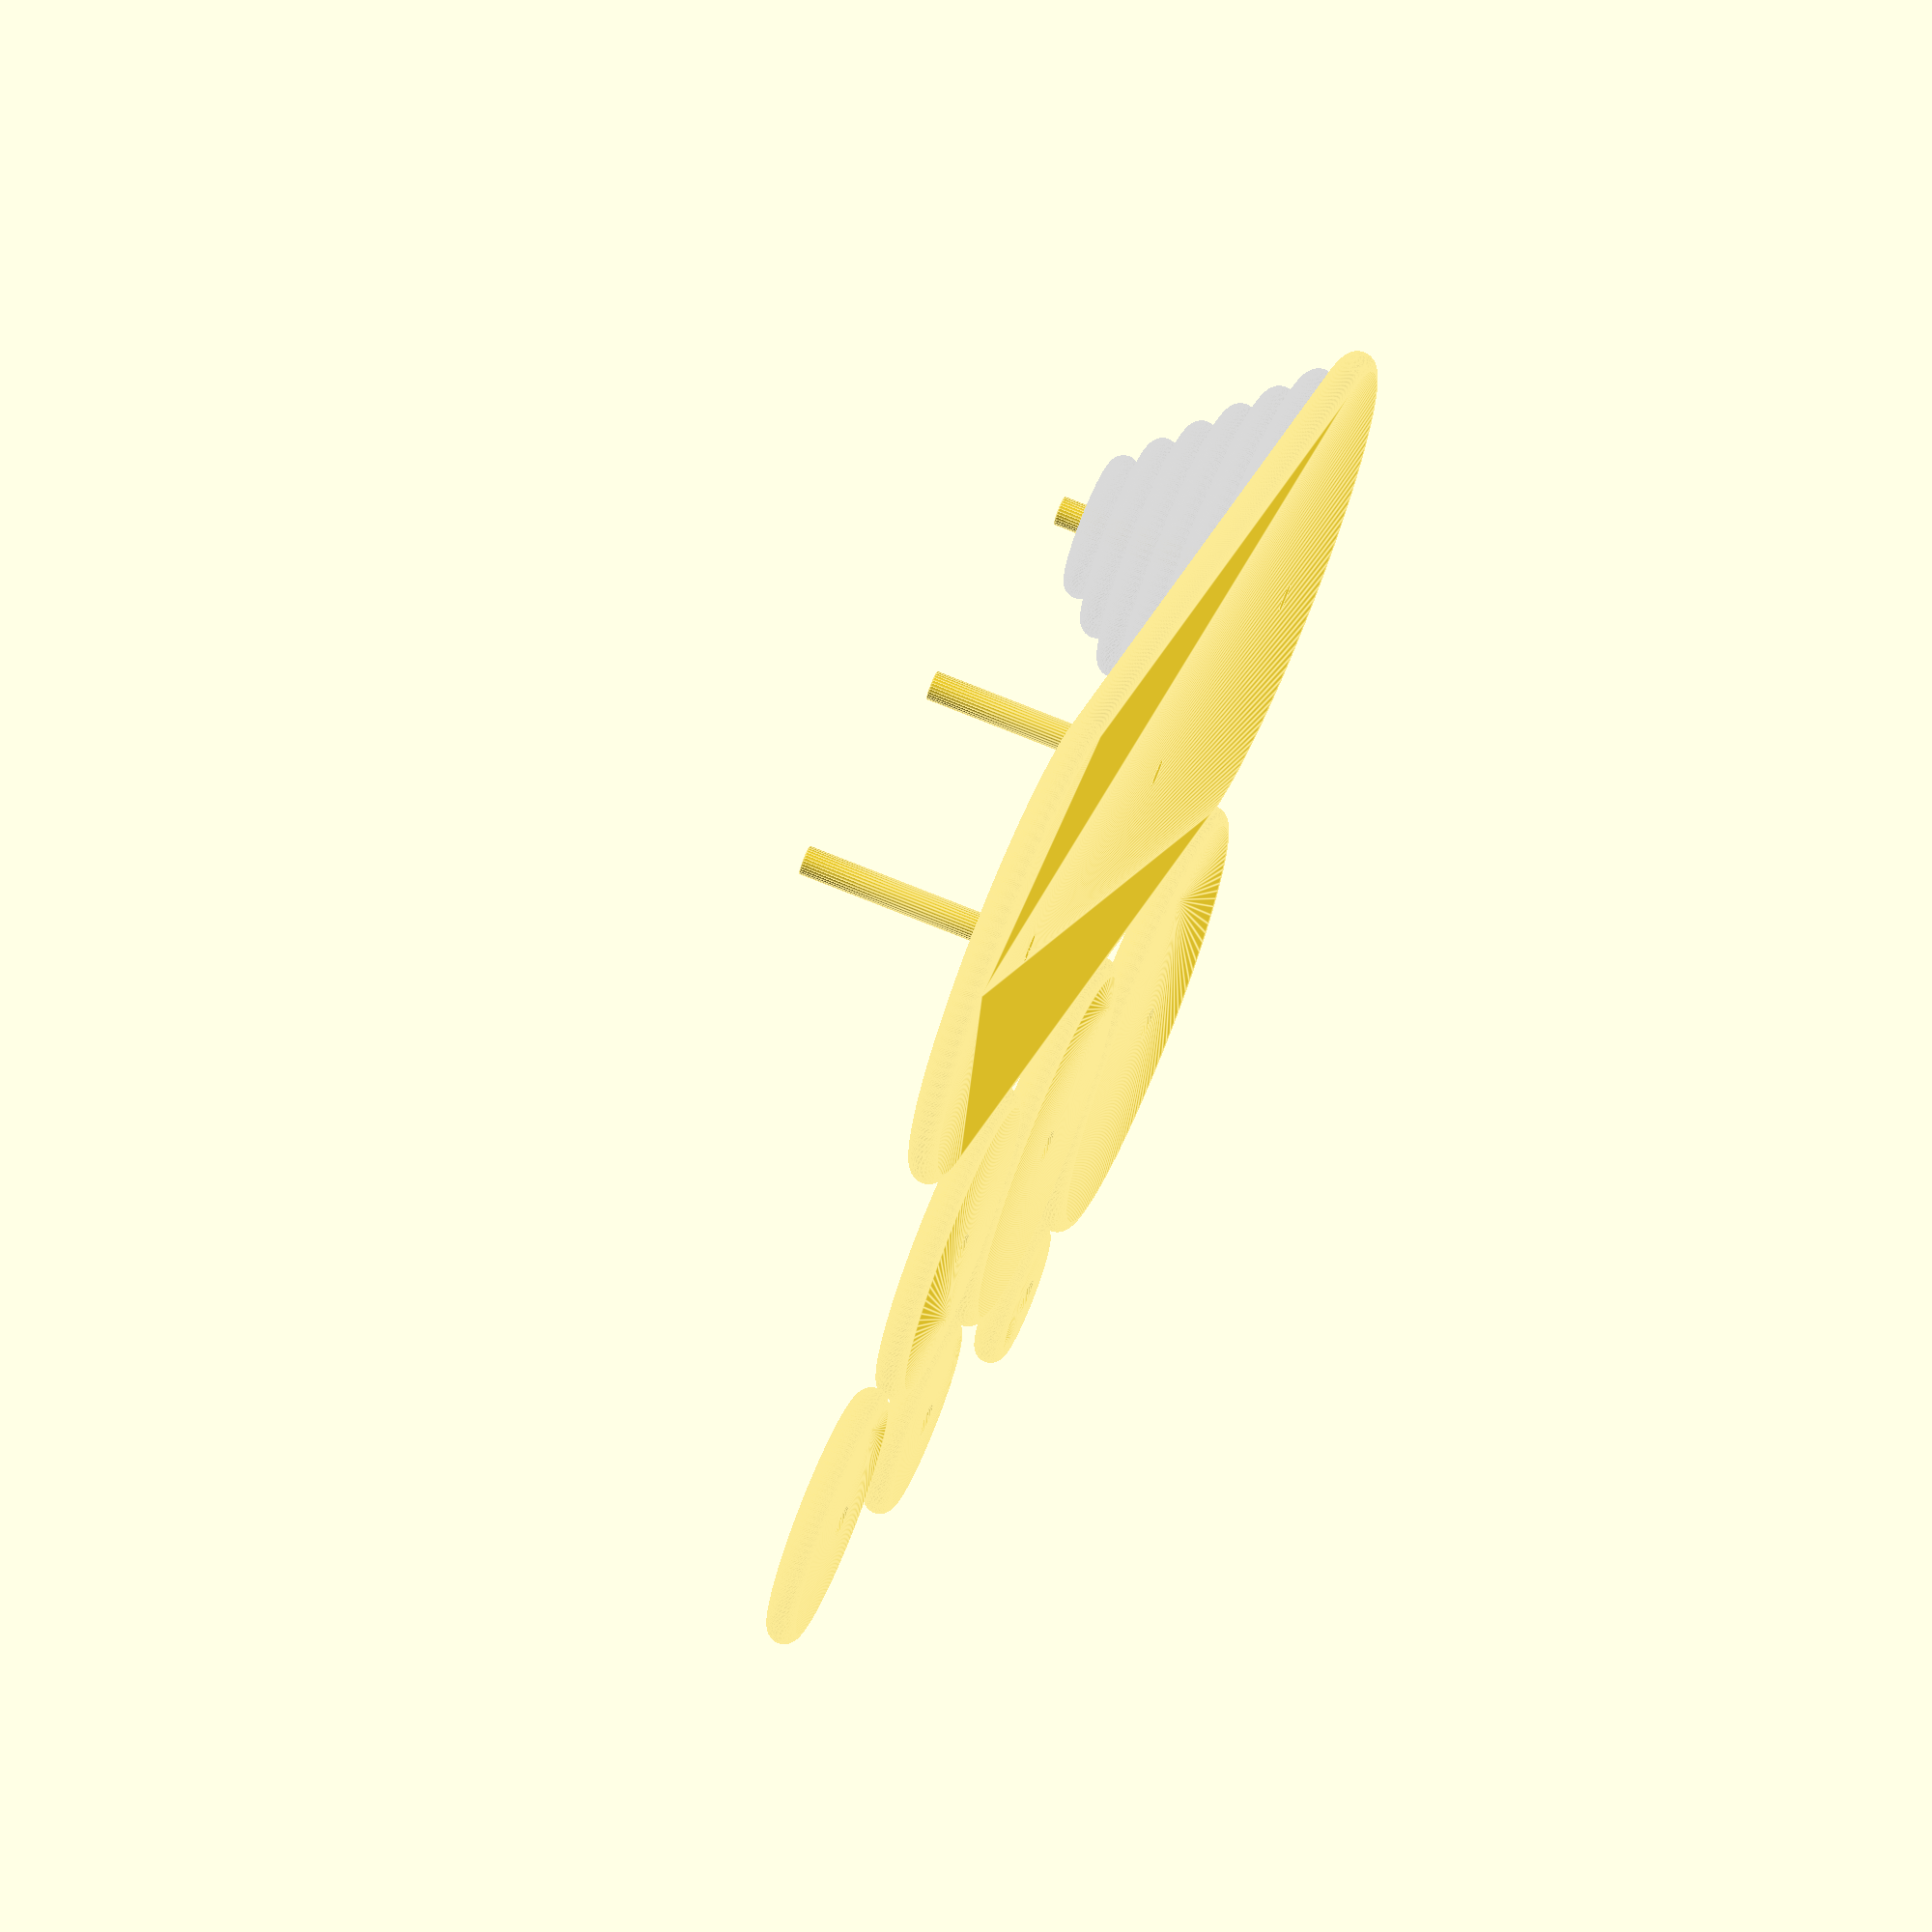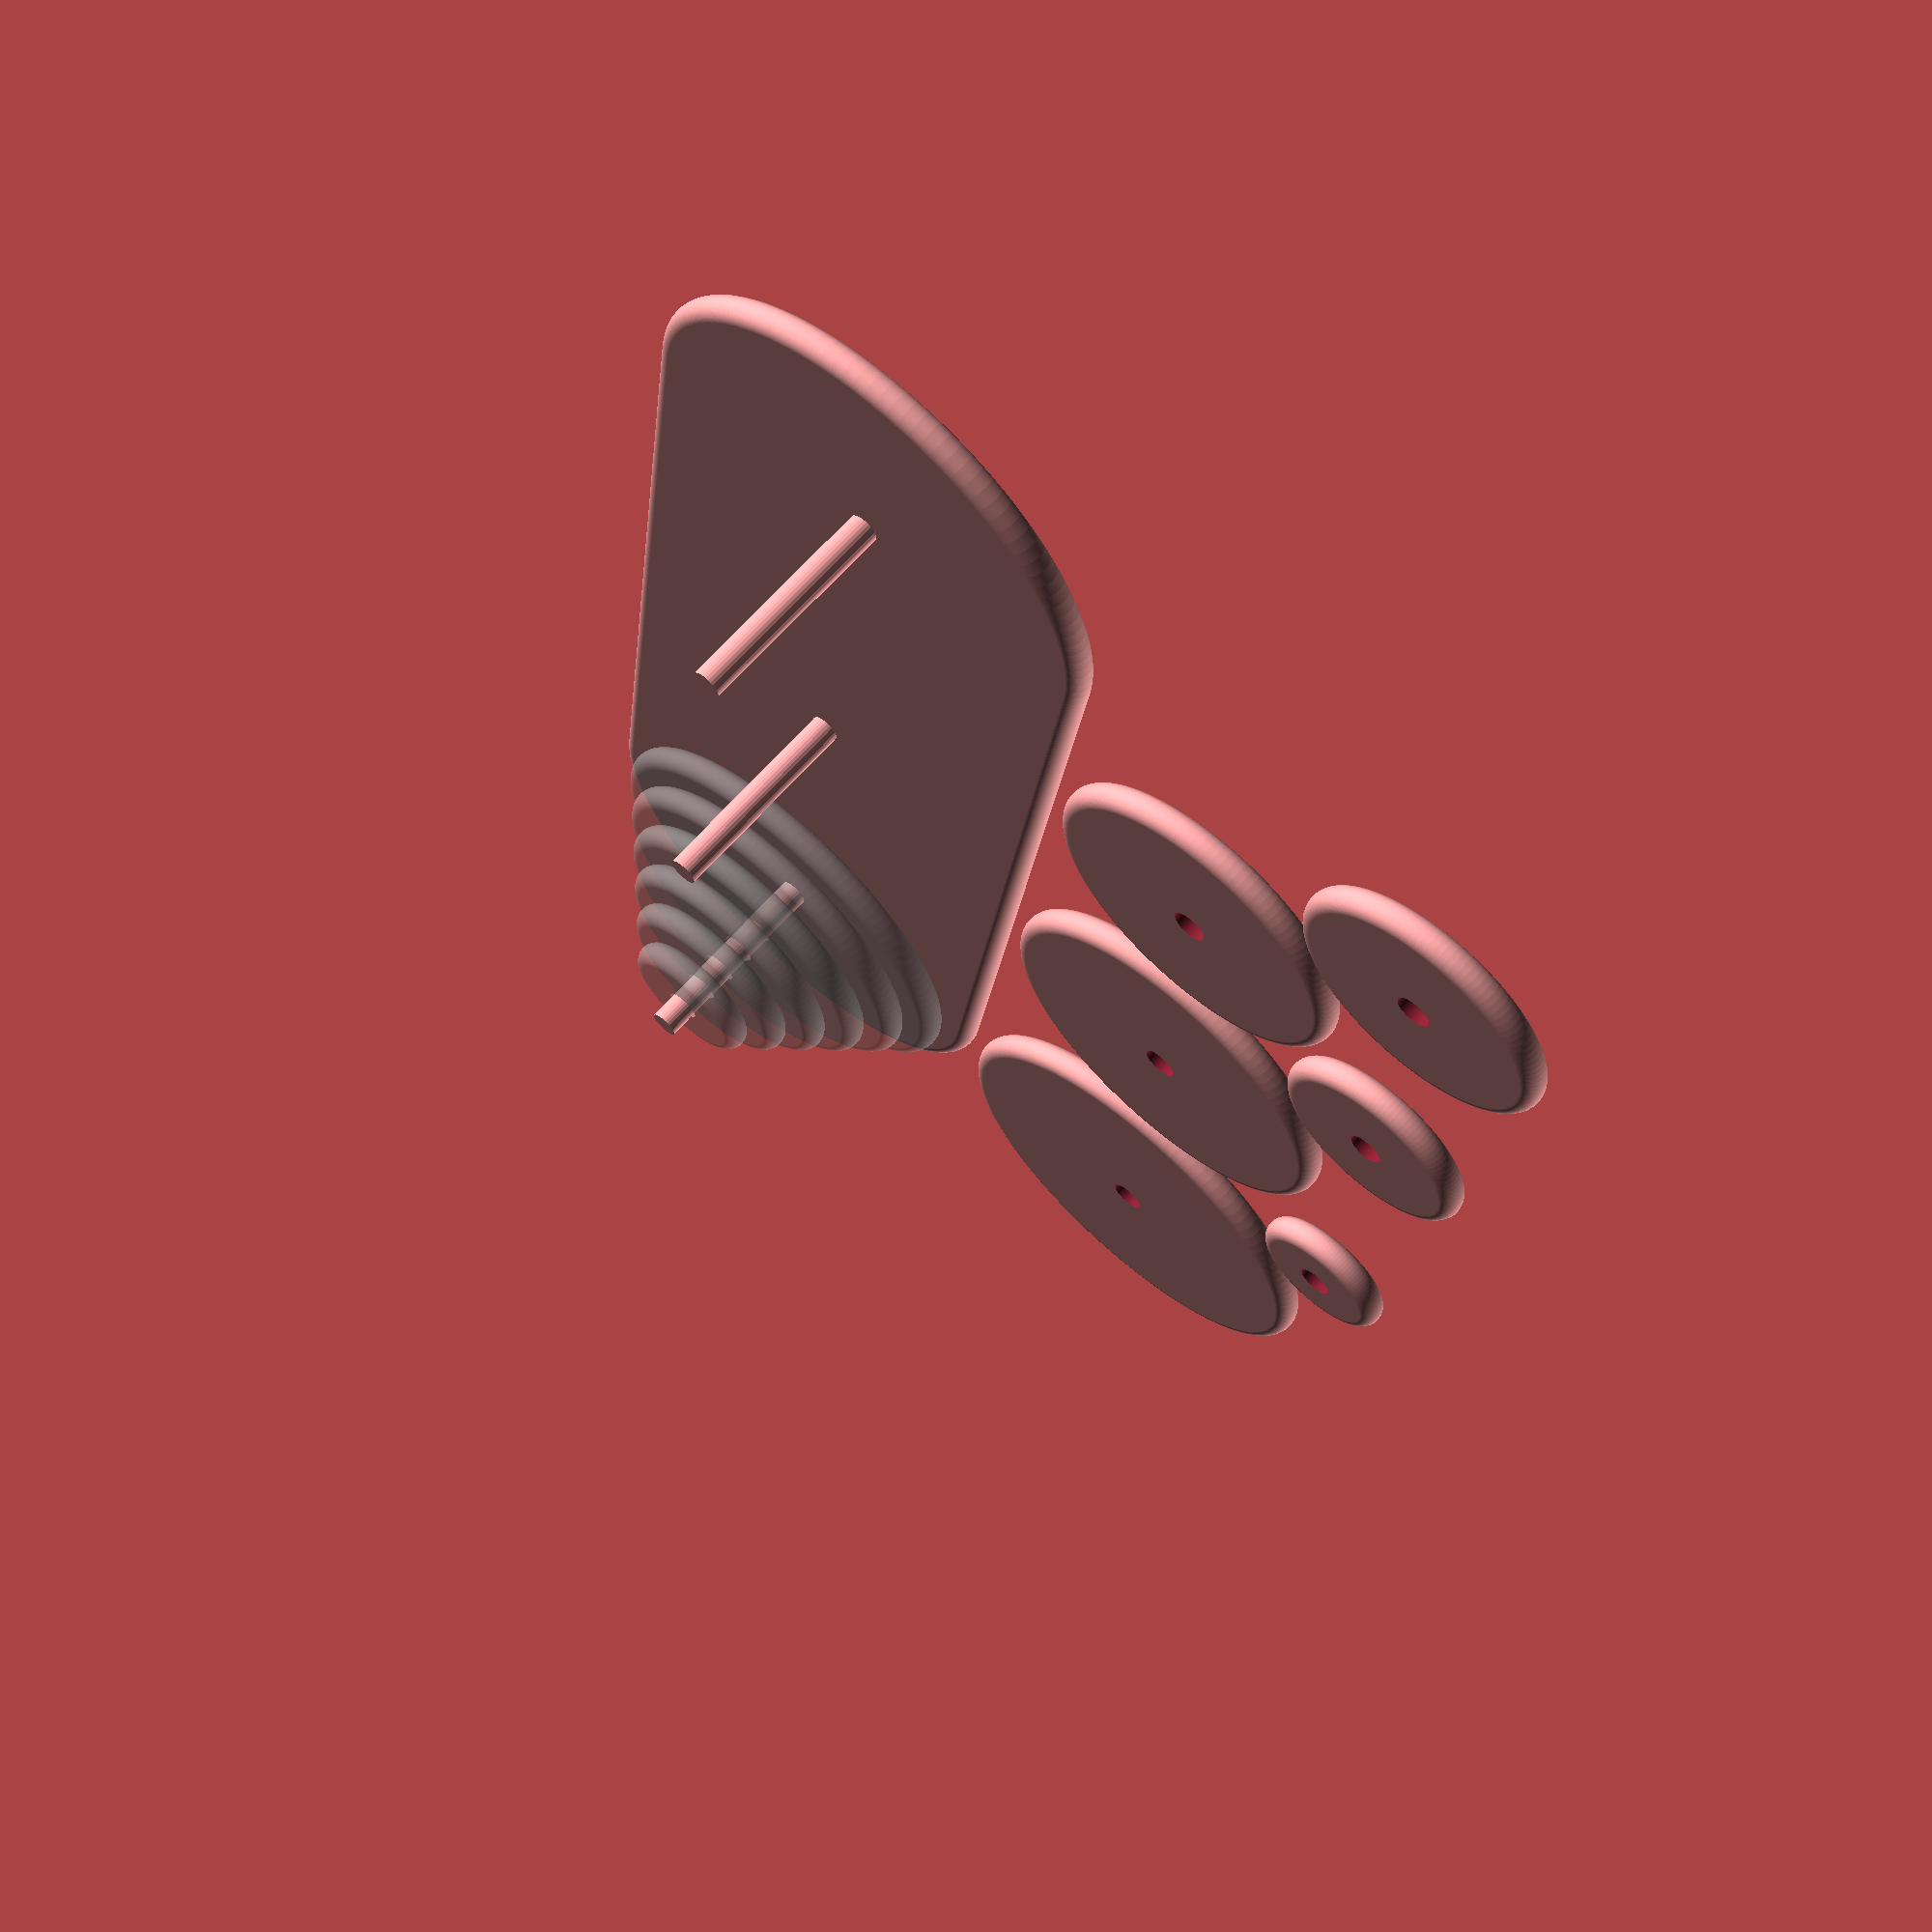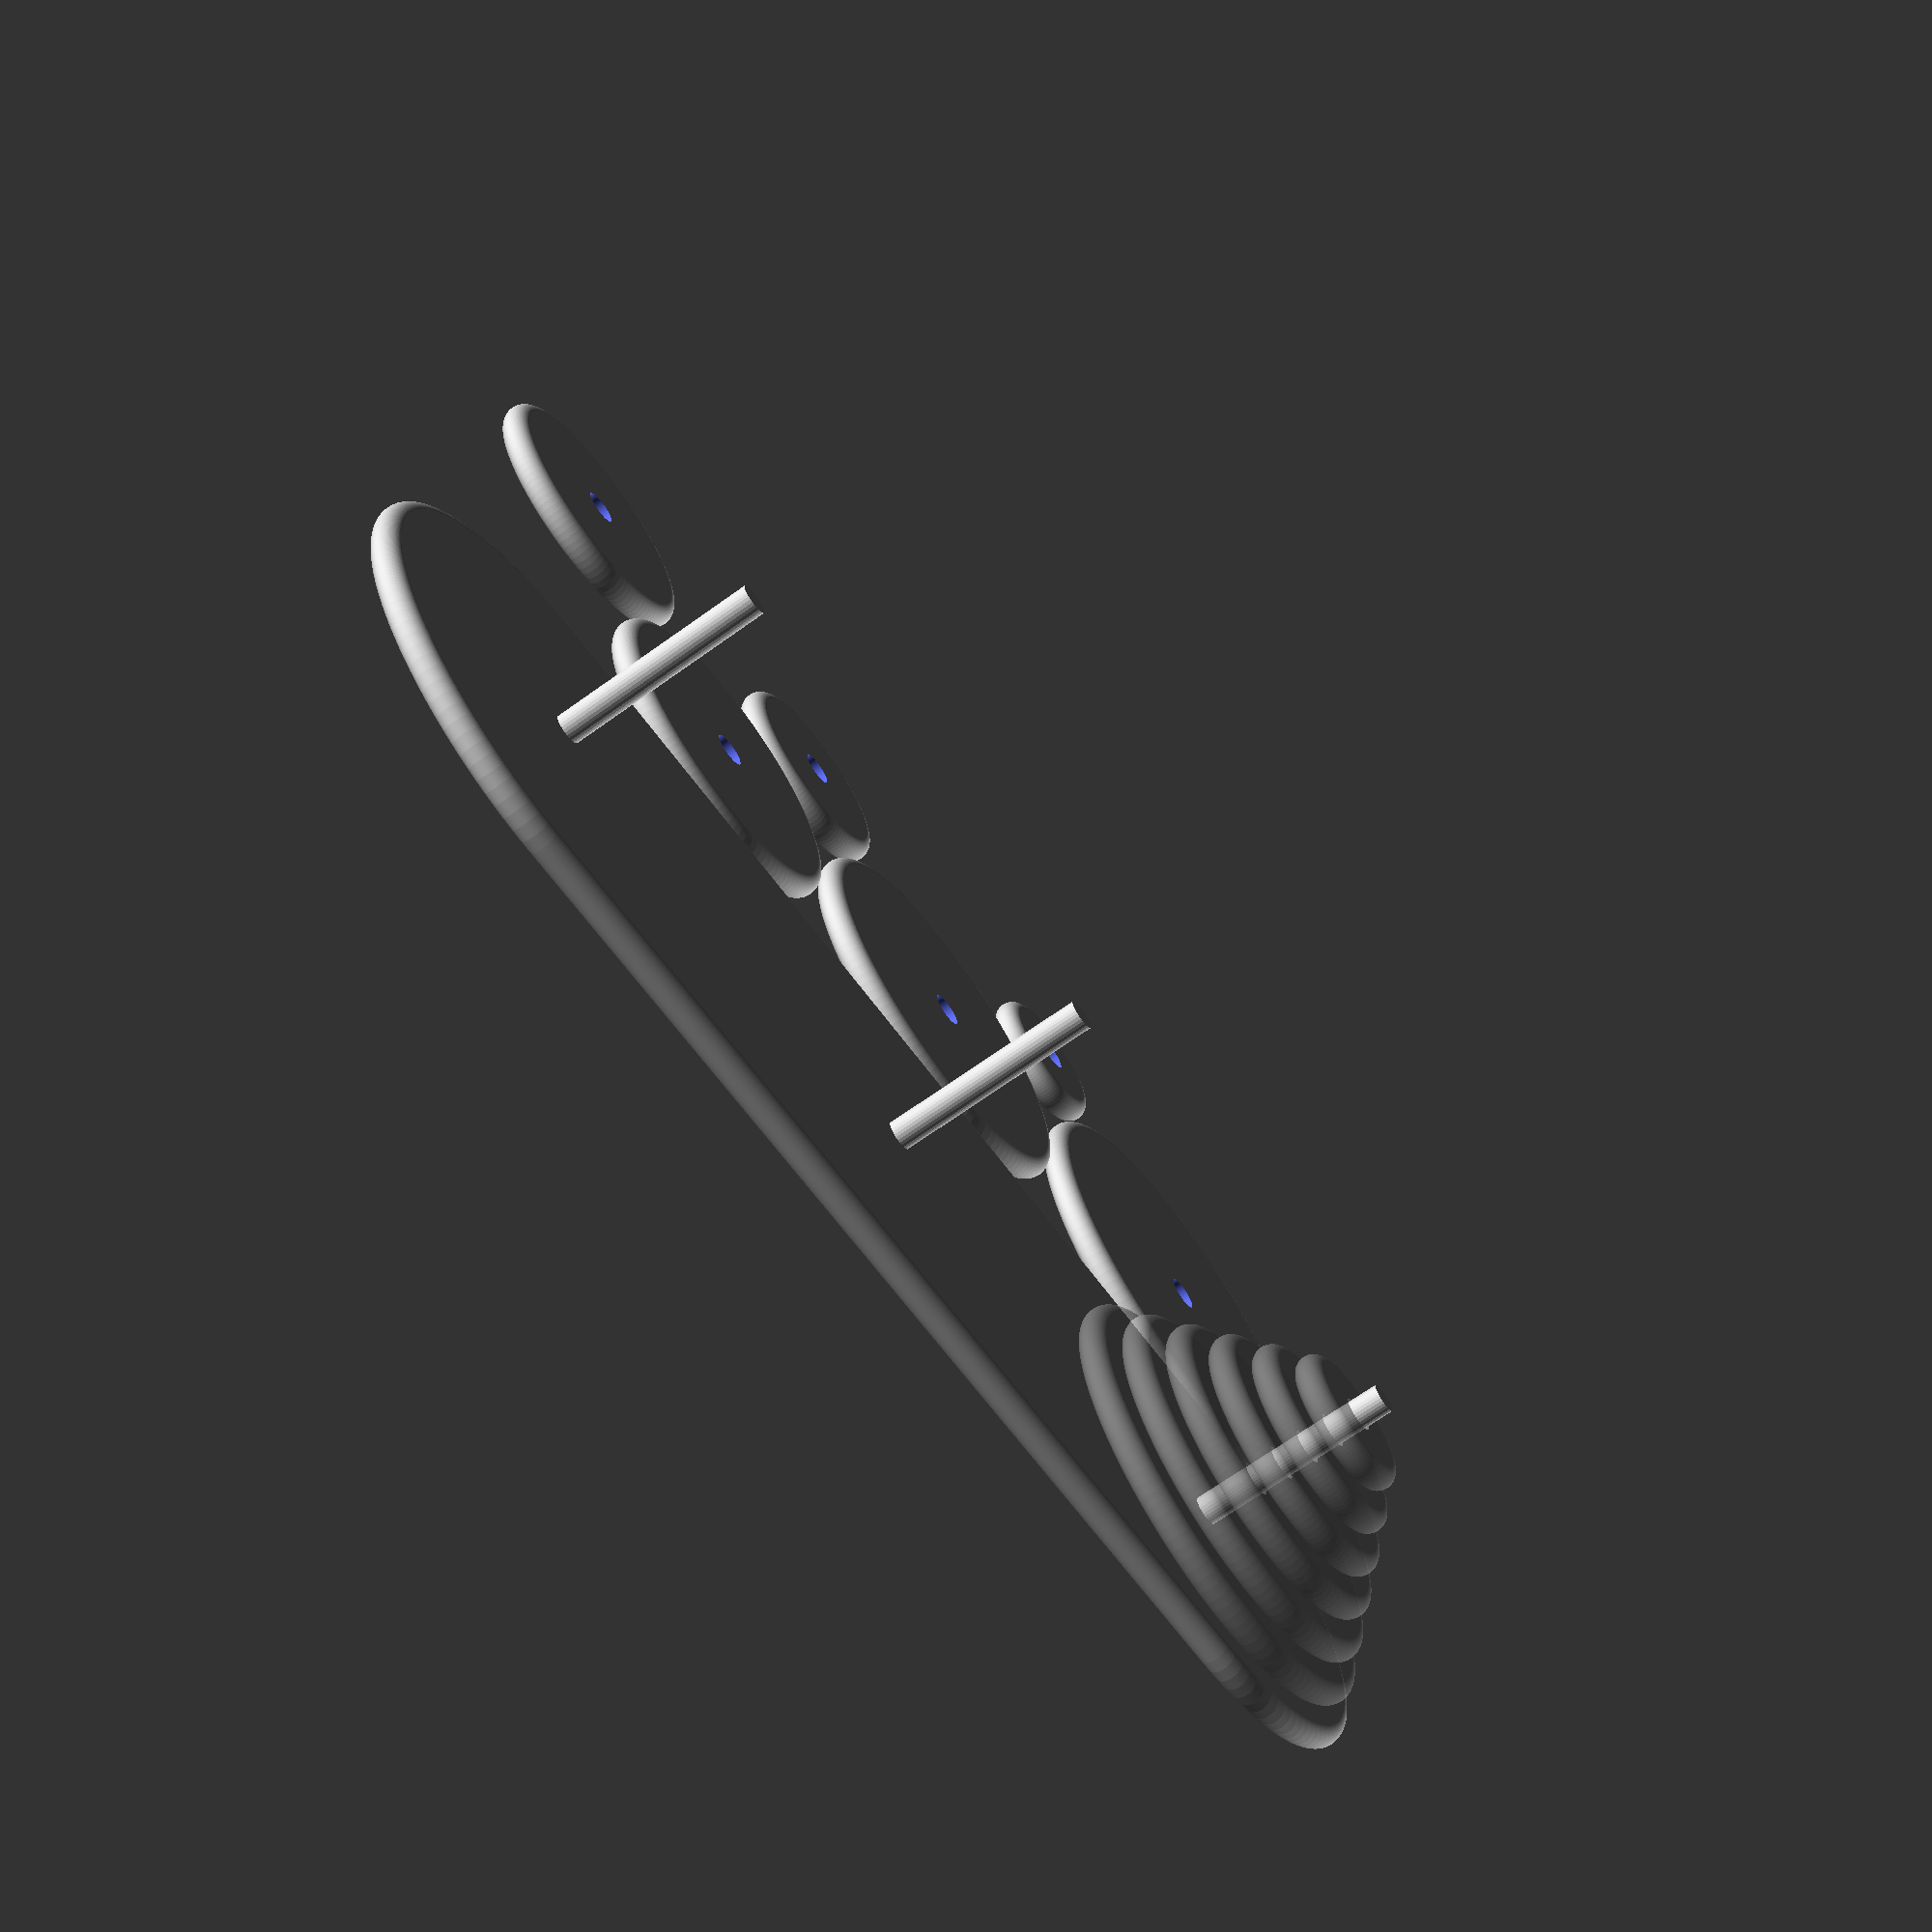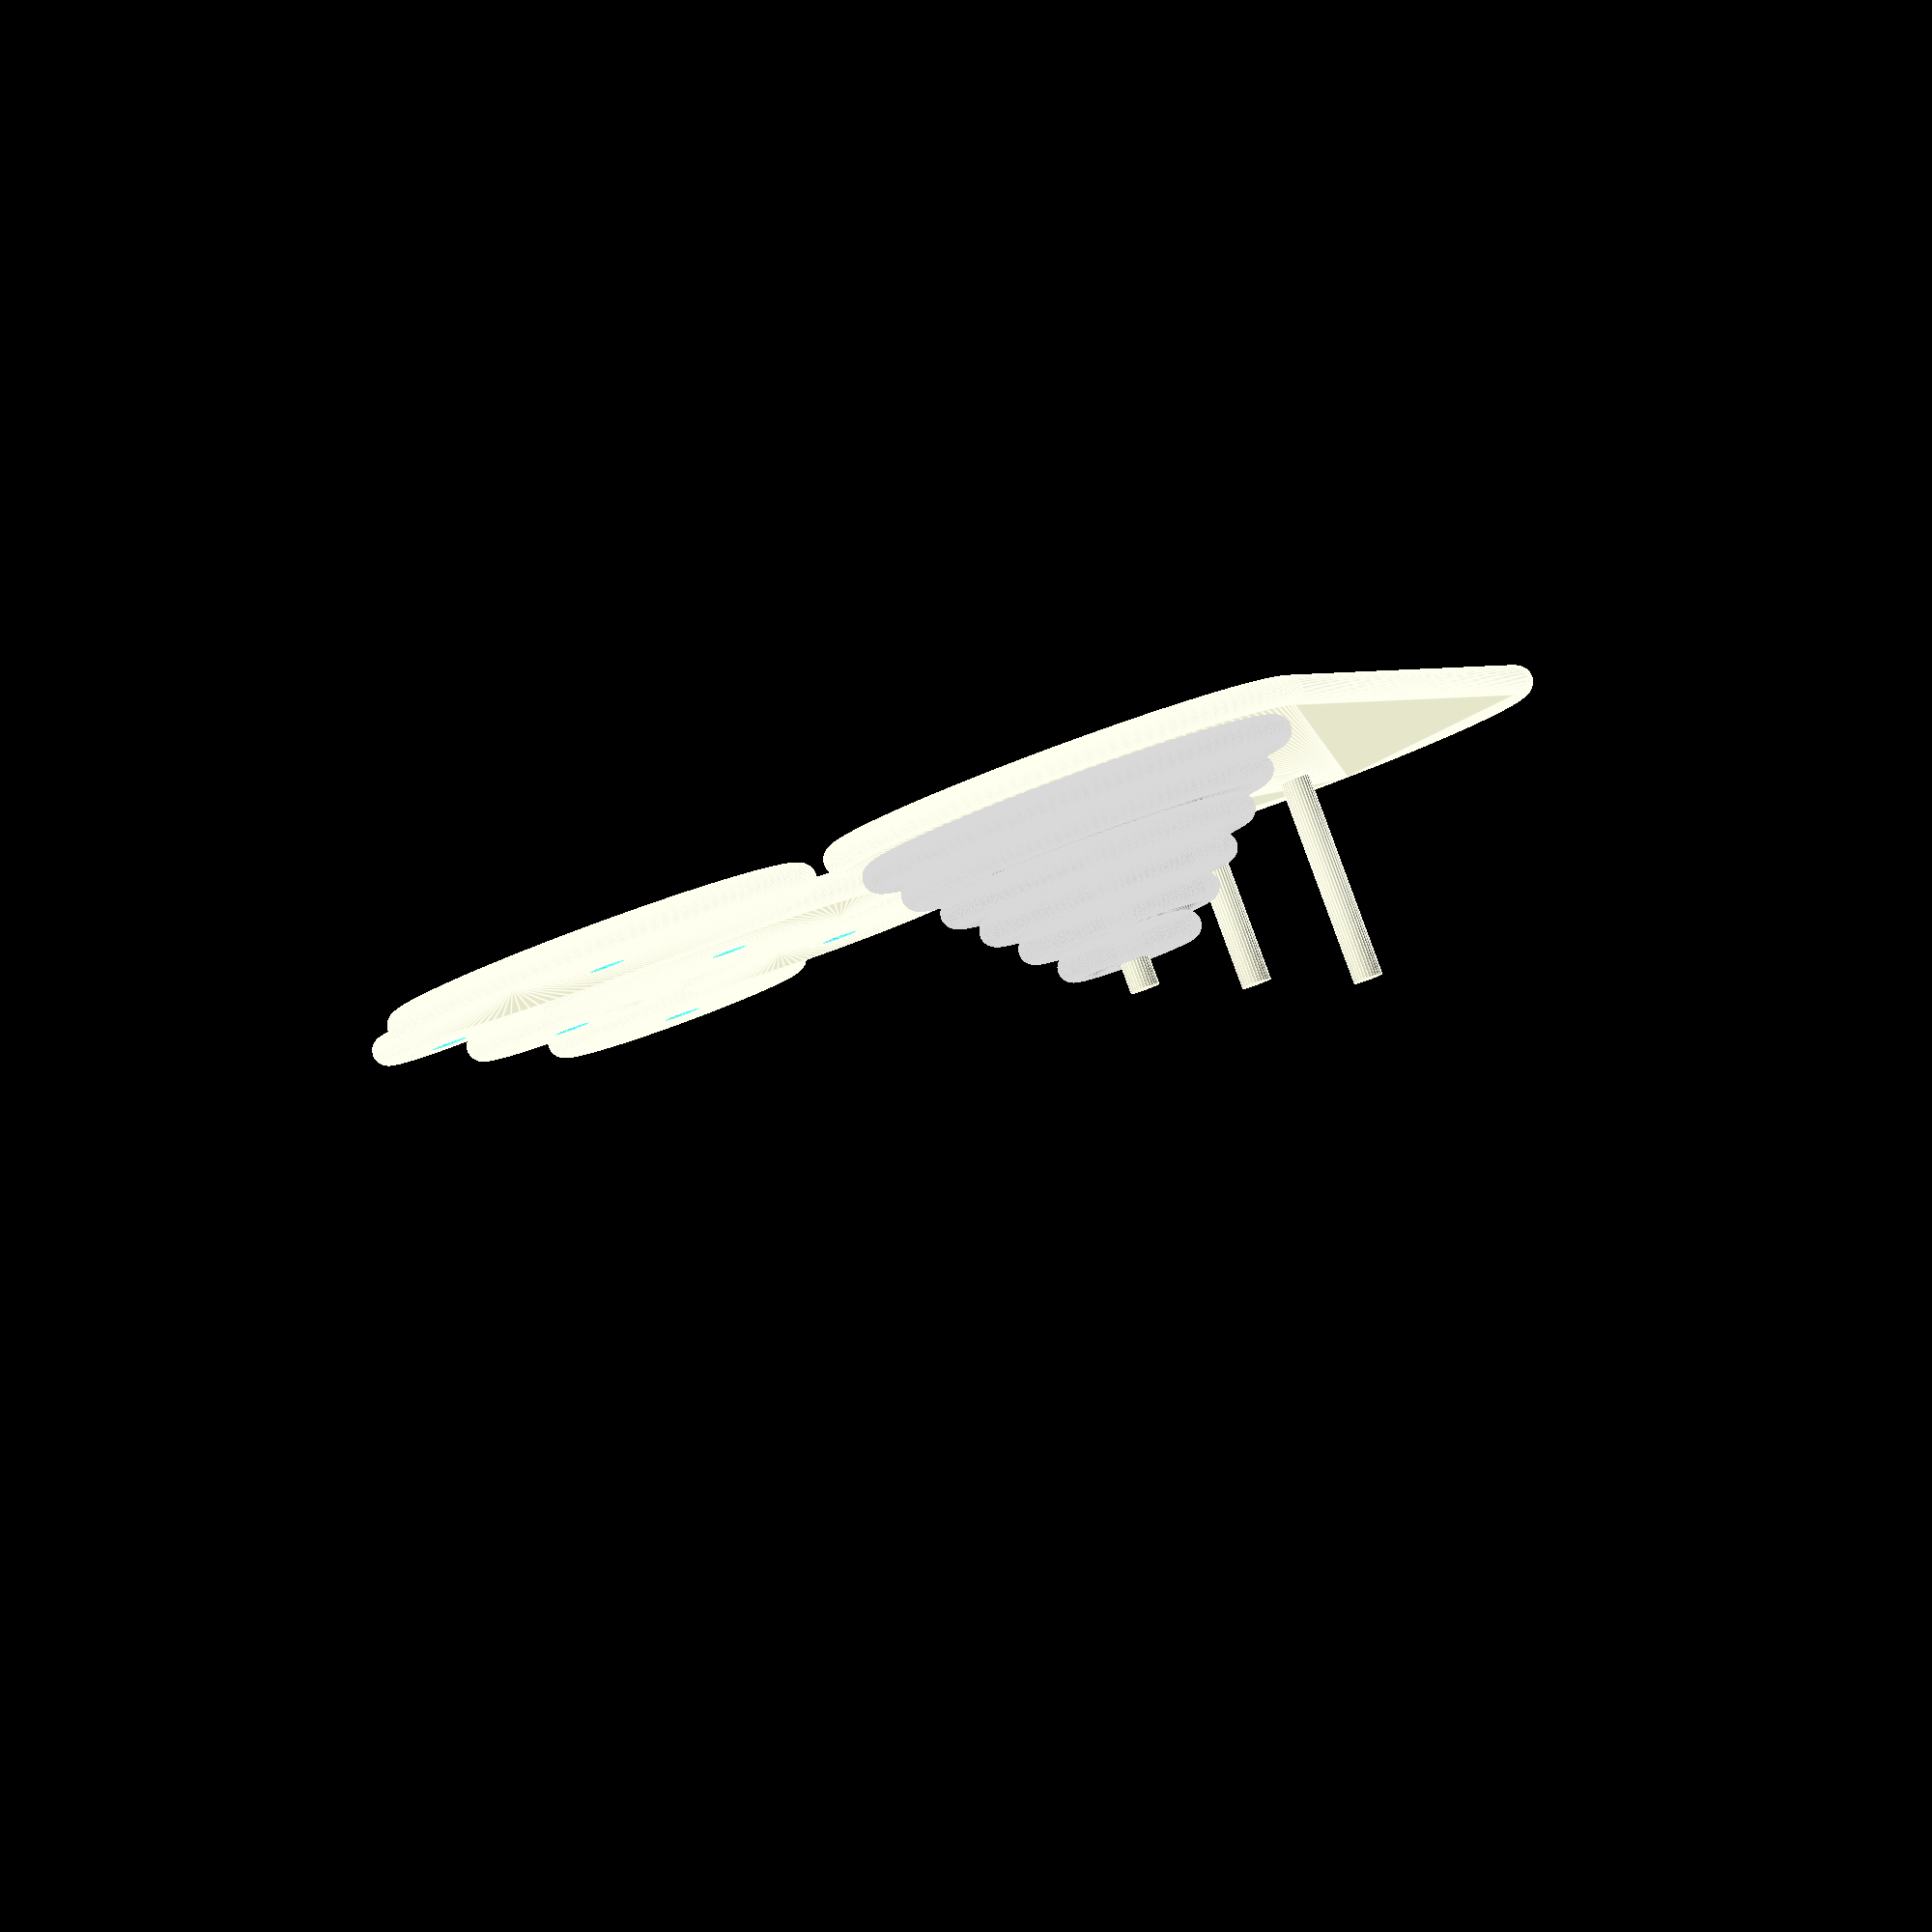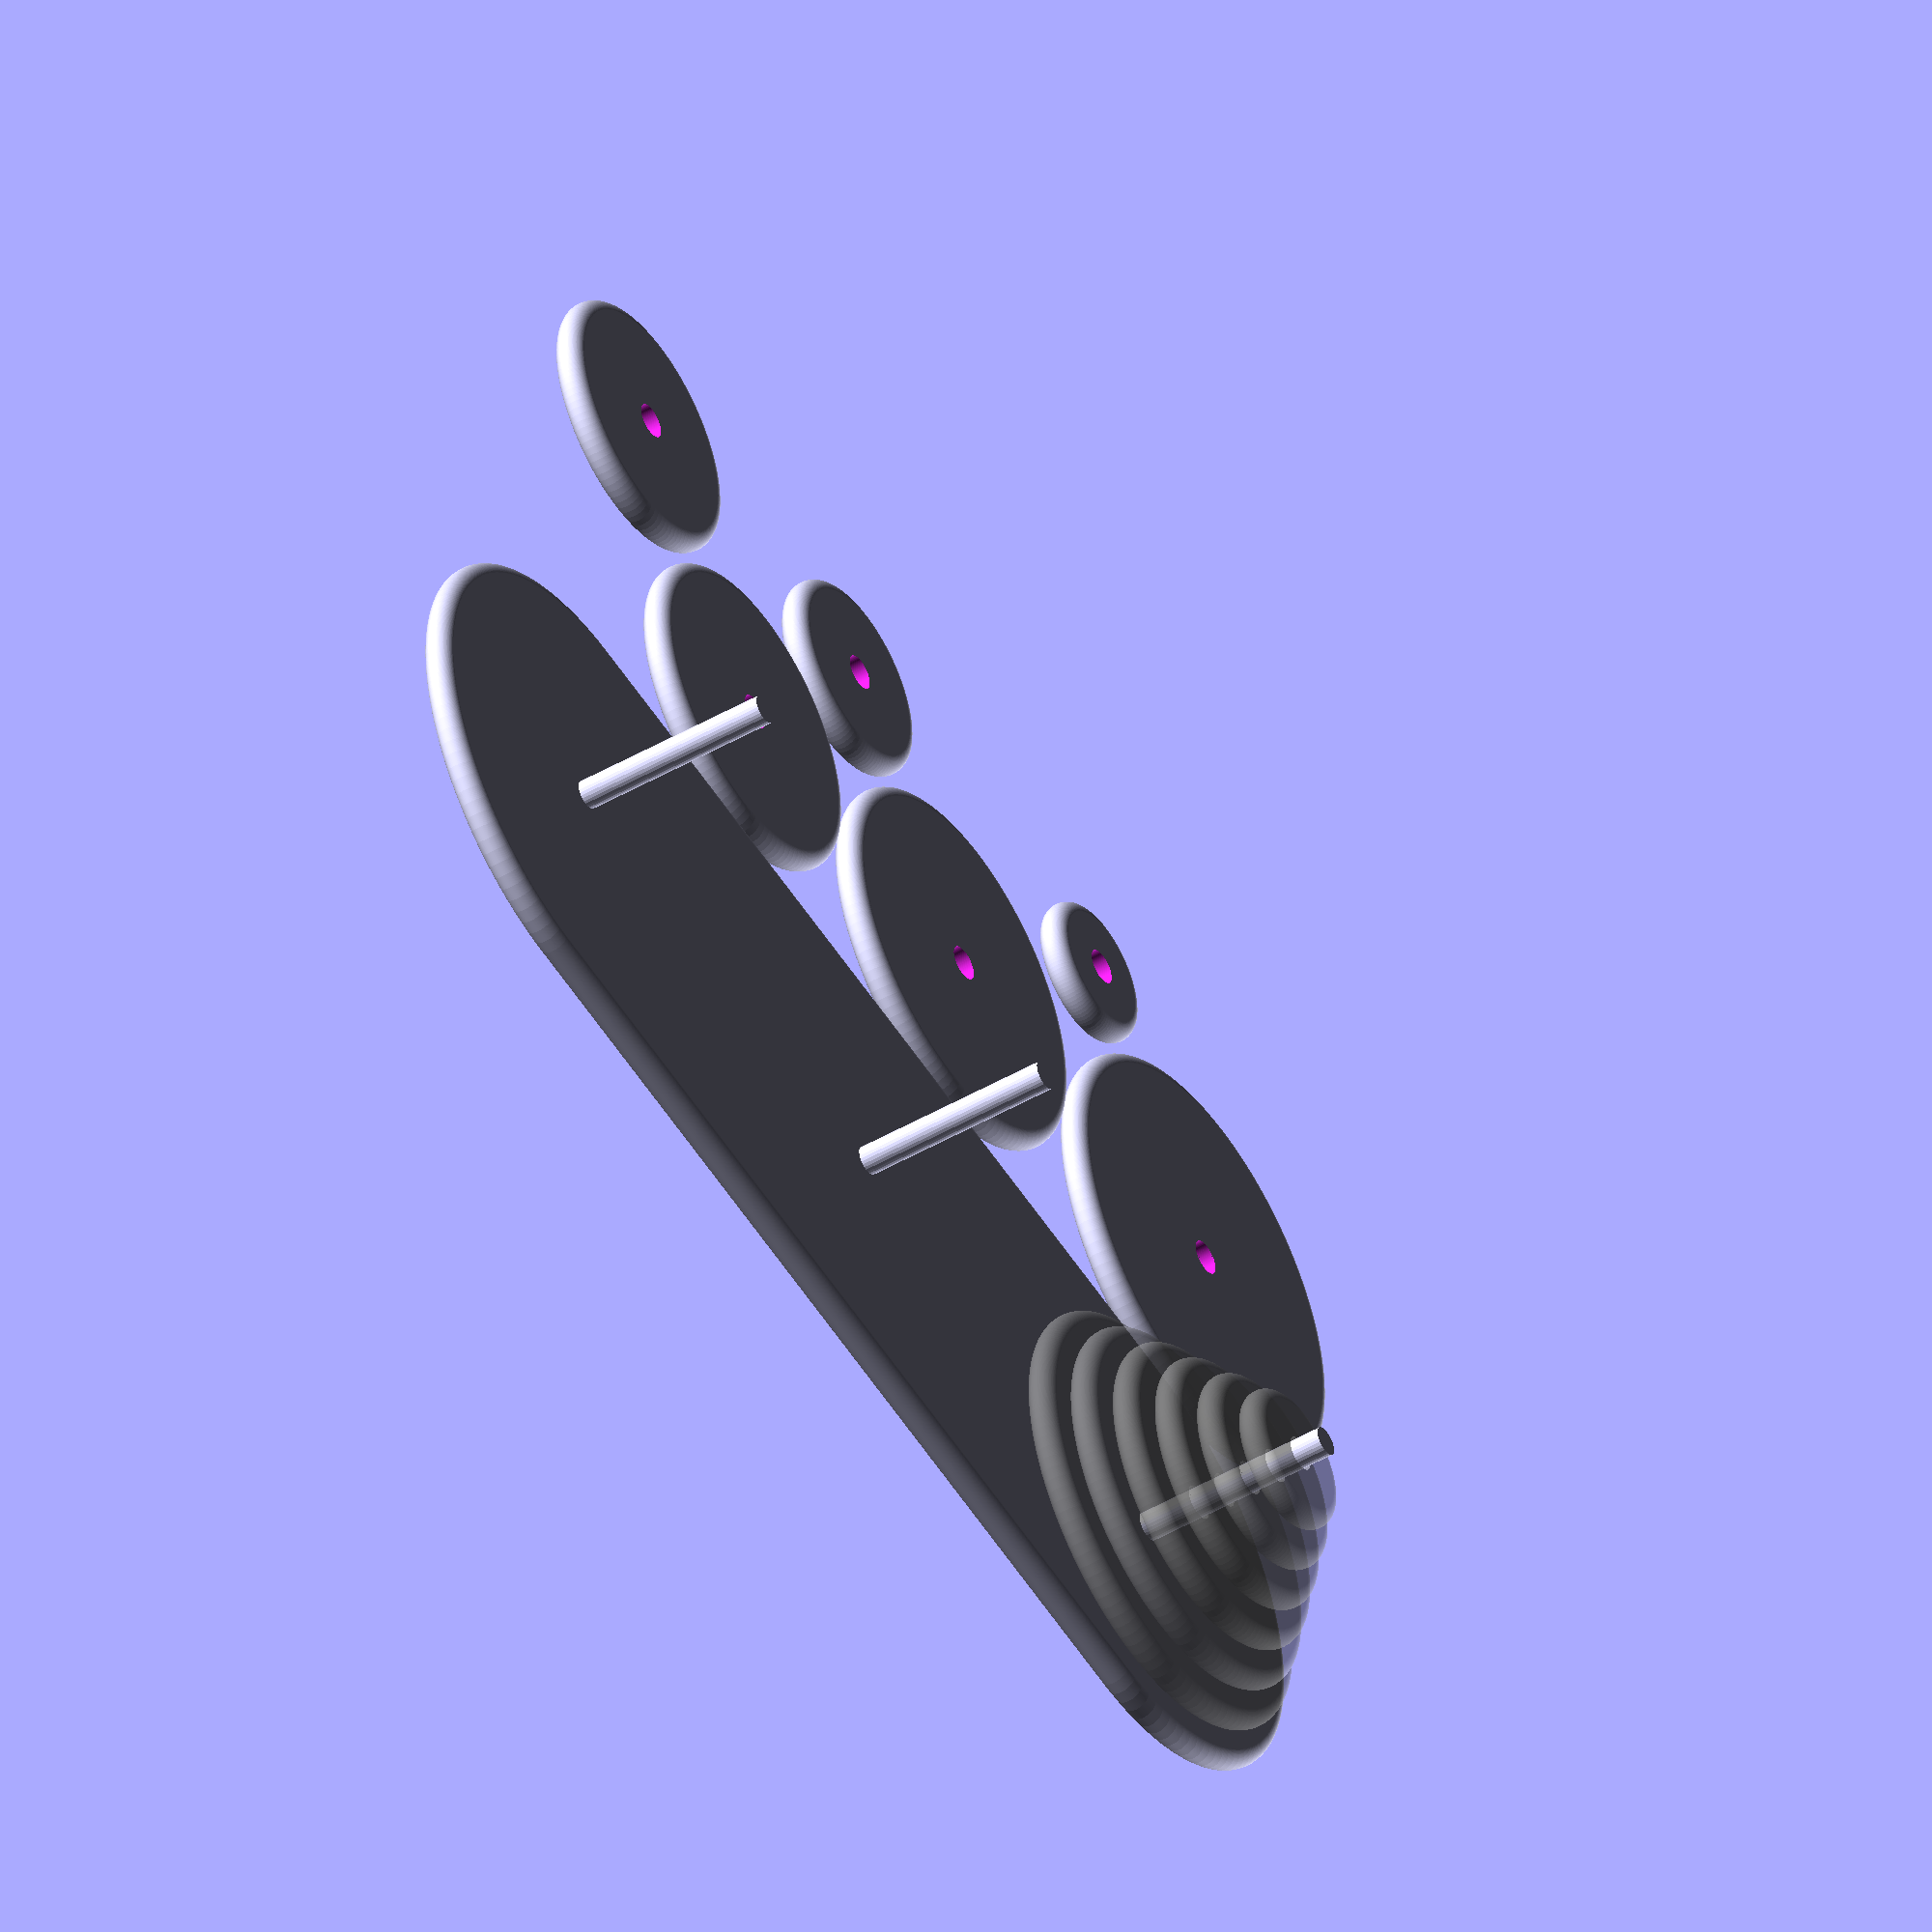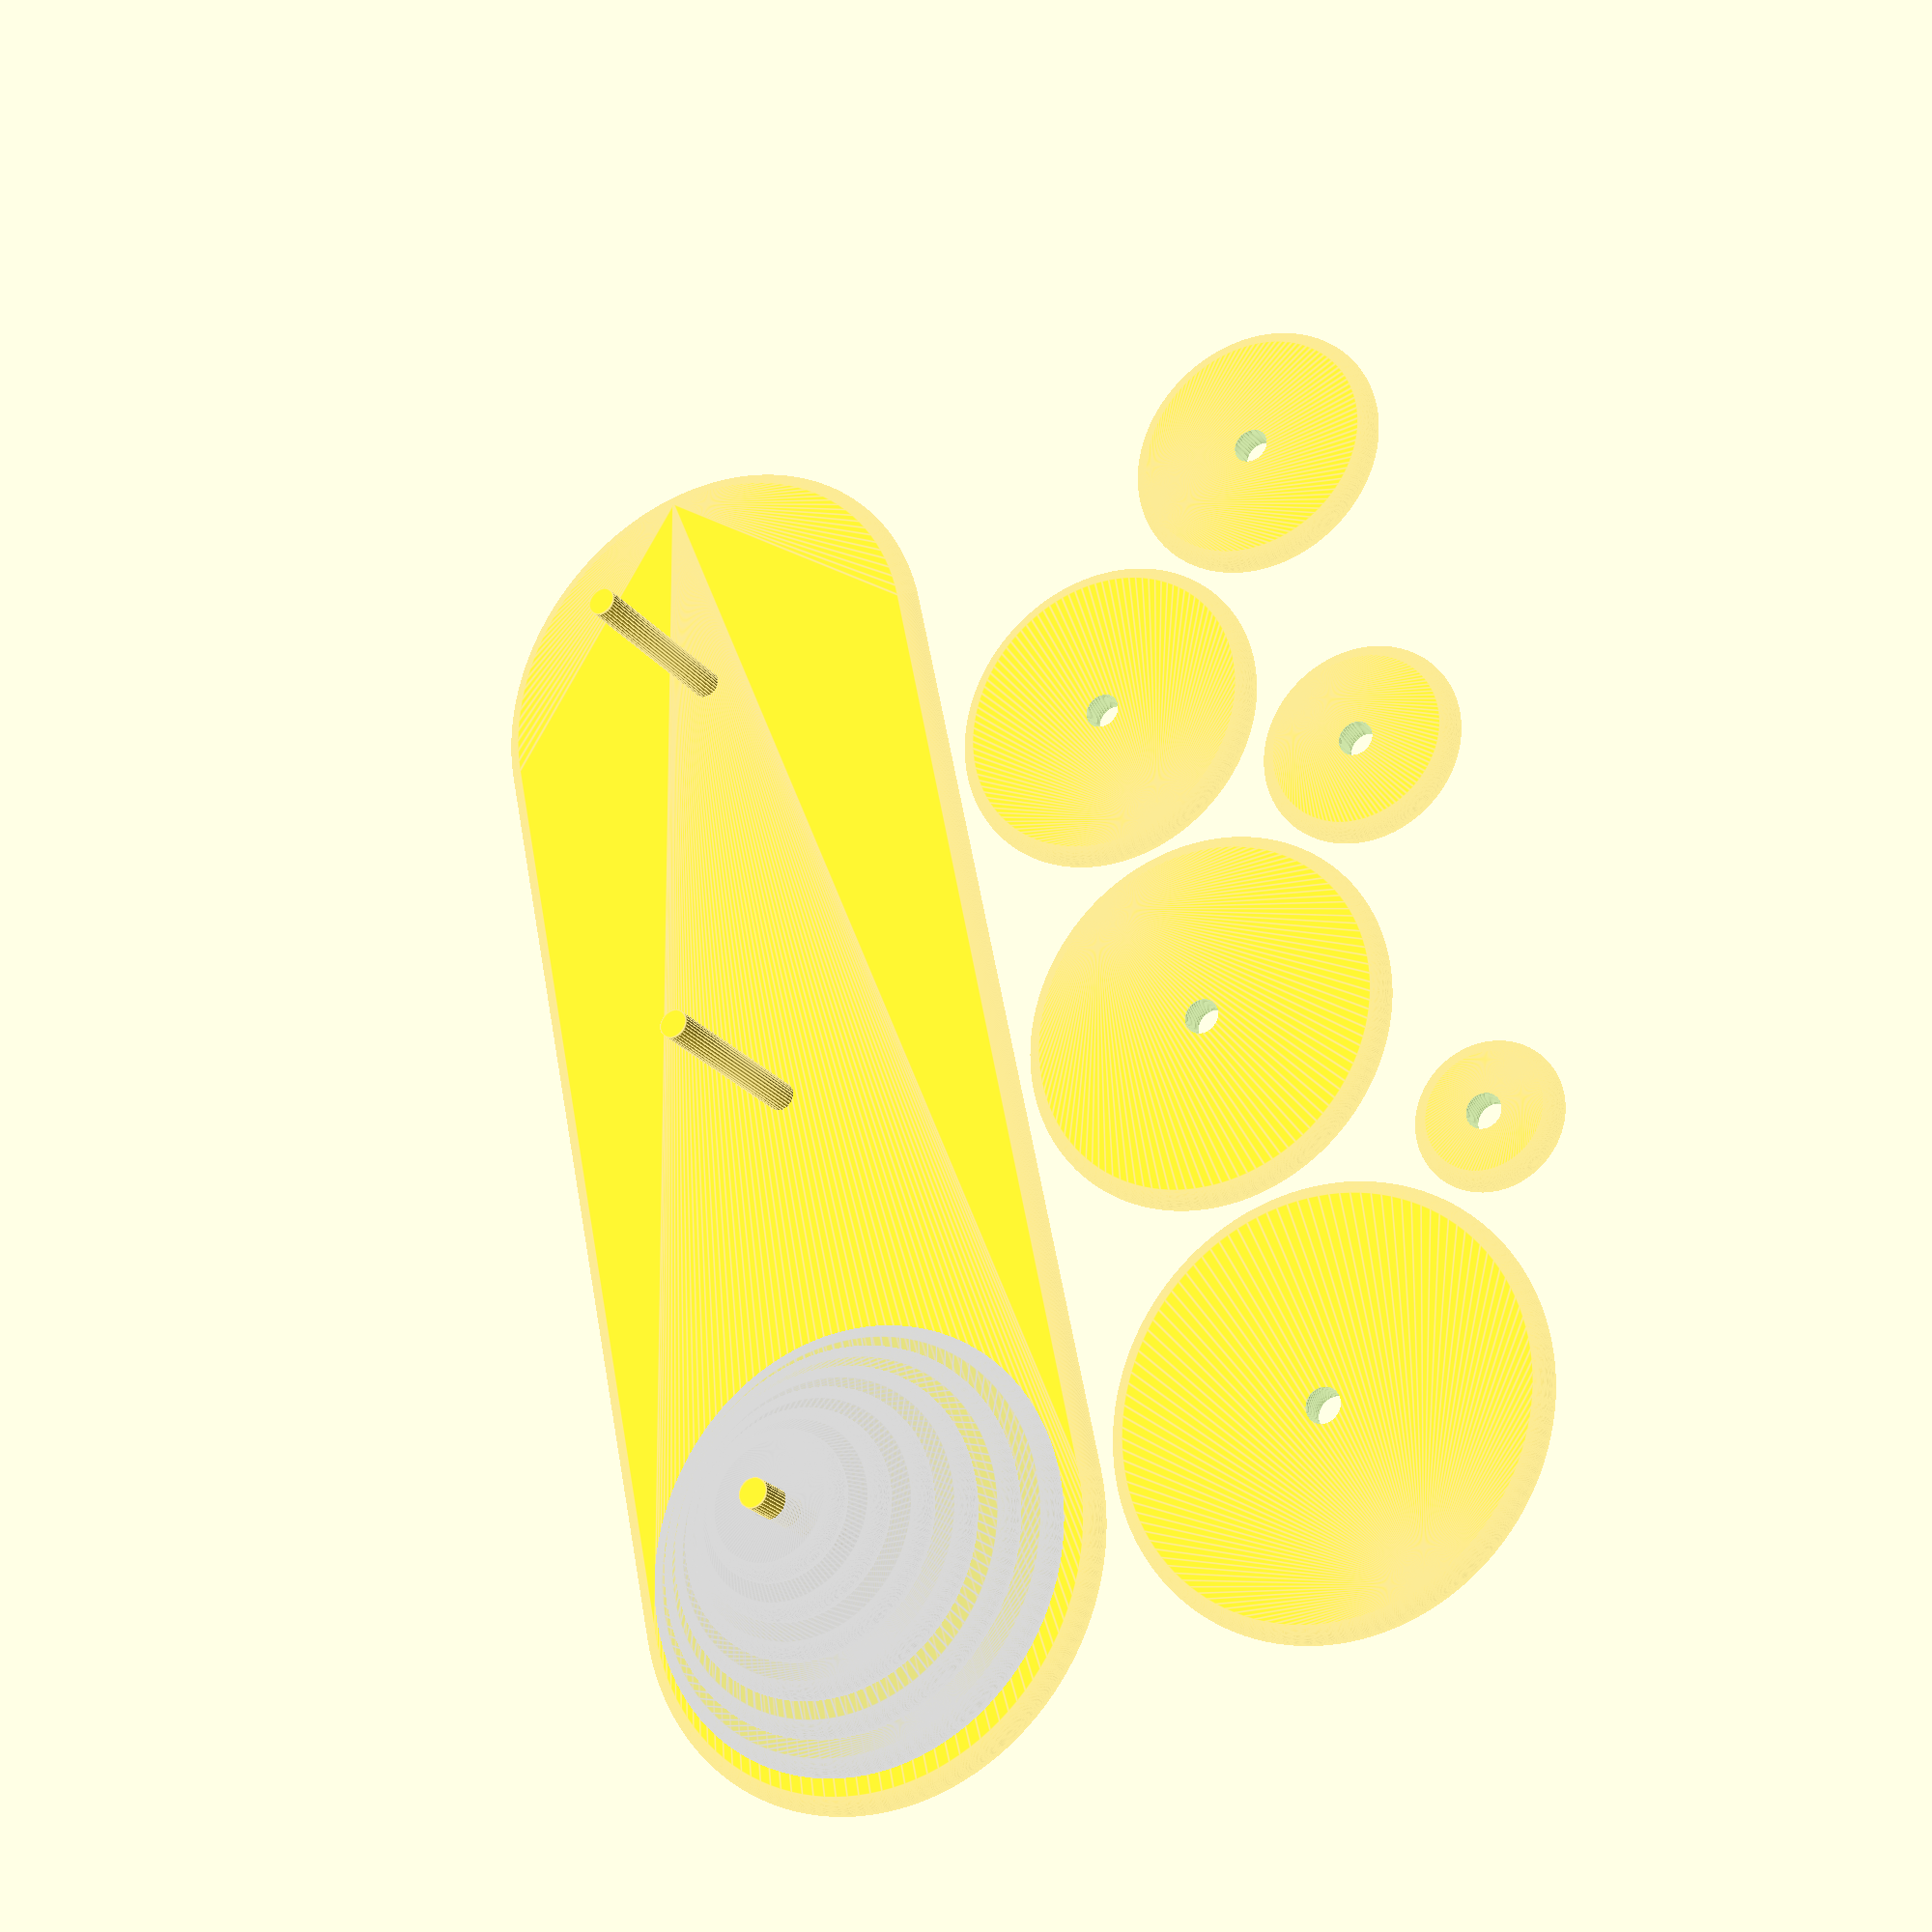
<openscad>
// Print a set of disks for towers of hanoi

// Heights 3mm and larger will work
disk_height=5;
//disk_height=6.35; // 1/4 inch
post_radius=2.5;
hole_radius=post_radius+0.5;

e=0.01; // use to avoid coincident planes

module disk(diameter, height) {
    $fn=120;
    difference() {
        //cylinder(d=diameter, h=height);
        hull() {
            rotate_extrude(convexity = 10)
                translate([diameter/2-height/2, height/2, 0])
                circle(d=height);
        }
        translate([0, 0, -e]) cylinder(r=hole_radius, h=height+2*e);
    }
}

module disk_set() {
    // Set of six disks, with an attempt to use a small and
    // relatively square bounding box for printers with
    // limited space
    // Initial diameter is 5 times the height of the disk;
    // subsequent disk *radii* grow by the disk height.
    h=disk_height;
    // enough separation to print nicely; if you shrink this,
    // you may have to modify the position of the smallest disk
    s=h/2;
    disks = [
        [h*15/2, h*15/2, h*15, 0],
        [h*13/2, h*15+s+h*13/2, h*13, 0],
        [h*11/2, h*15+s+h*13+s+h*11/2, h*11, 0],
        [h*15/2, h*15/2, h*5, 1],
        [h*13/2, h*15+s+h*13/2, h*7, 1],
        [h*11/2, h*15+s+h*13+s+h*11/2, h*9, 1],
    ];
    for (p=disks) {
        x=p[0];
        y=p[1];
        d=p[2];
        o=p[3] * (sqrt((pow(x+d/2, 2))/2) + s/sqrt(2));
        translate([x+o, y+o]) disk(d, h);
    }
}
module base(radius_multiple) {
    $fn=30;
    h=disk_height;
    d=h*radius_multiple;
    x=-(d*0.5+h/2);
    hull() {
        translate([x, d*0.5]) disk(d, h);
        translate([x, d*2.5]) disk(d, h);
    }
    translate([x, d*0.5]) cylinder(r=post_radius, h=8*h);
    translate([x, d*1.5]) cylinder(r=post_radius, h=8*h);
    translate([x, d*2.5]) cylinder(r=post_radius, h=8*h);
    for (i=[1:6]) {
        z=i*disk_height;
        r=h*(3+2*(7-i));
        translate([x, d*0.5, z]) %disk(r, h);
    }

}
disk_set();
// If you print the base, you may have to adjust the size to fit,
// which might mean printing a smaller set of disks.
base(17);
</openscad>
<views>
elev=287.9 azim=40.5 roll=112.3 proj=o view=edges
elev=292.8 azim=7.3 roll=41.4 proj=p view=solid
elev=248.8 azim=86.2 roll=234.3 proj=p view=wireframe
elev=274.1 azim=166.7 roll=339.8 proj=o view=edges
elev=227.2 azim=98.6 roll=236.7 proj=o view=wireframe
elev=204.4 azim=168.5 roll=151.7 proj=p view=edges
</views>
